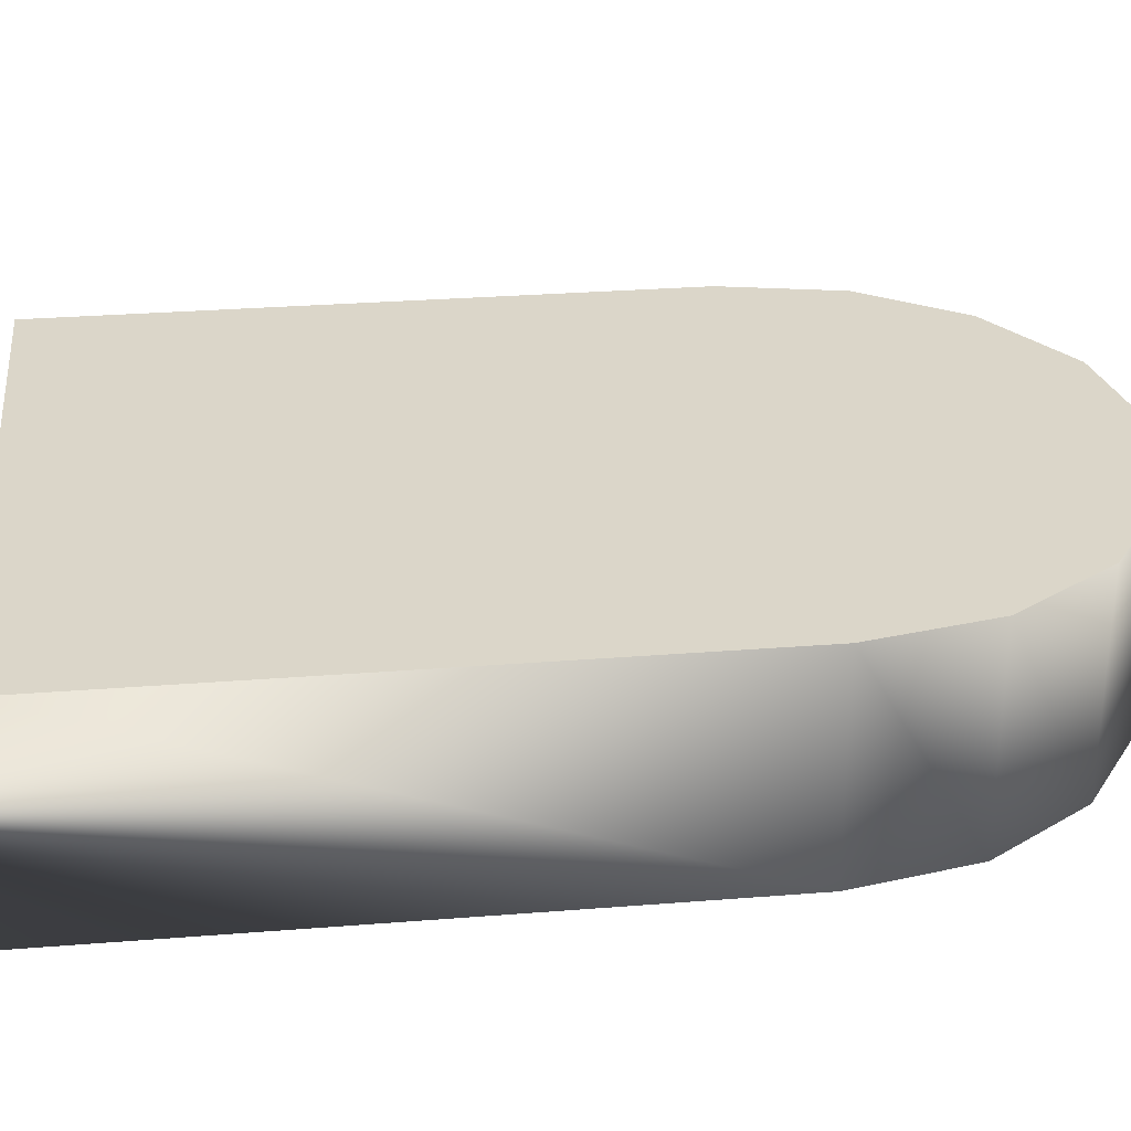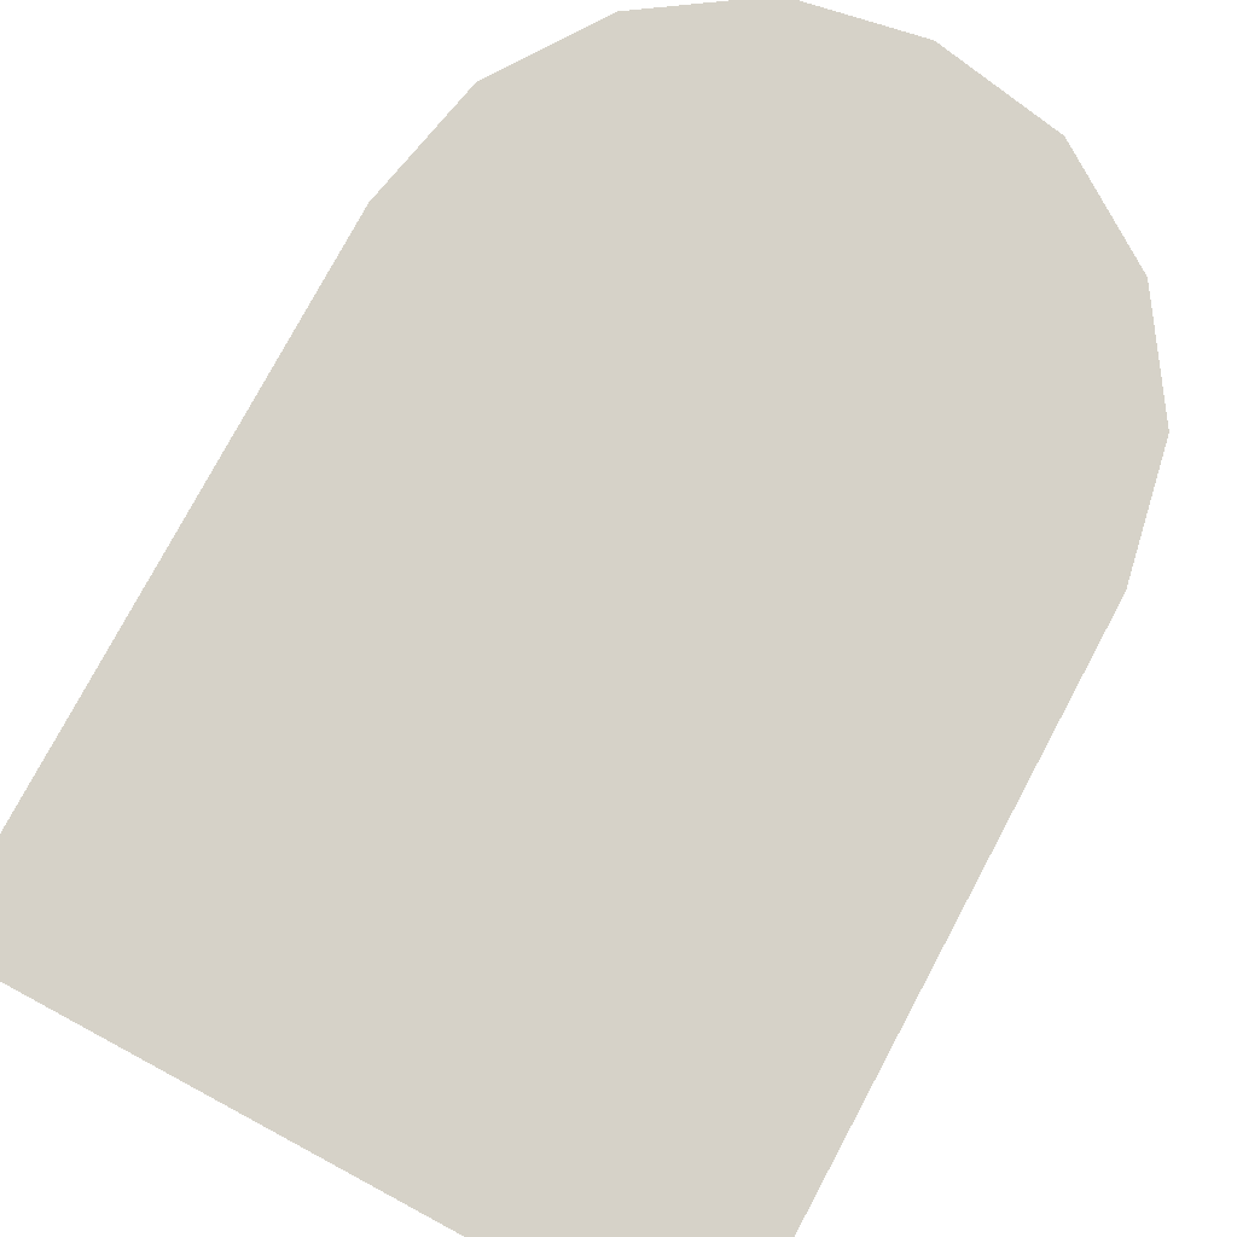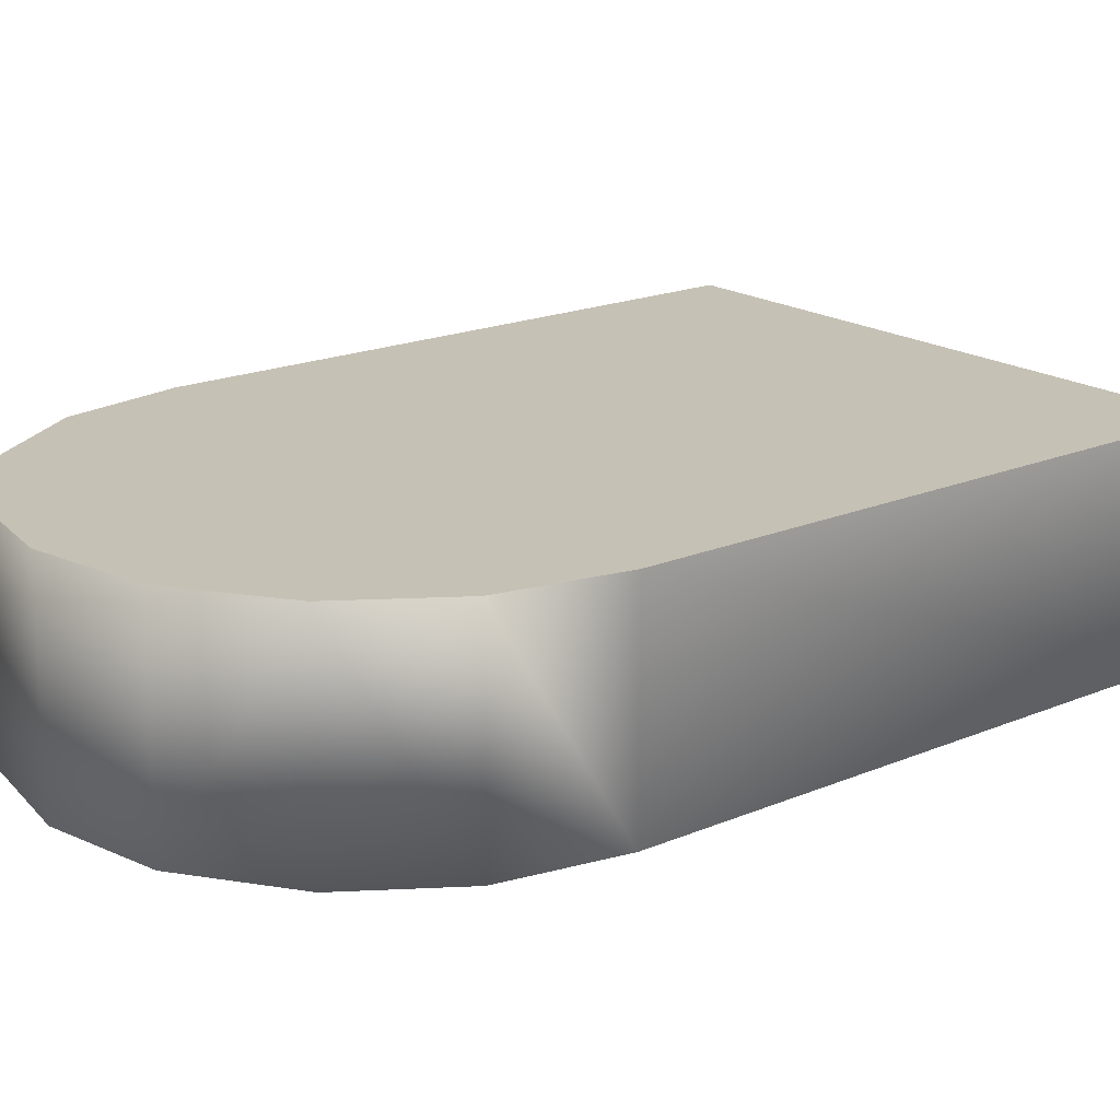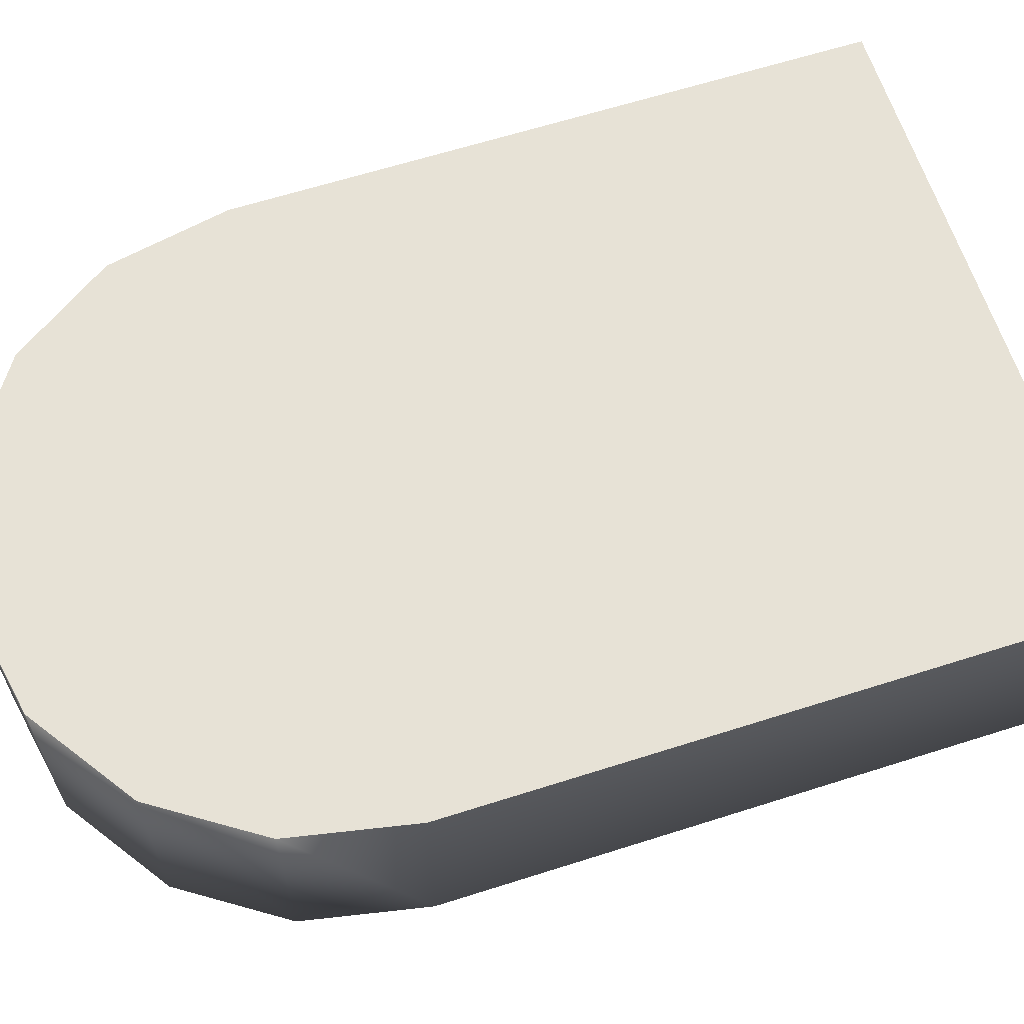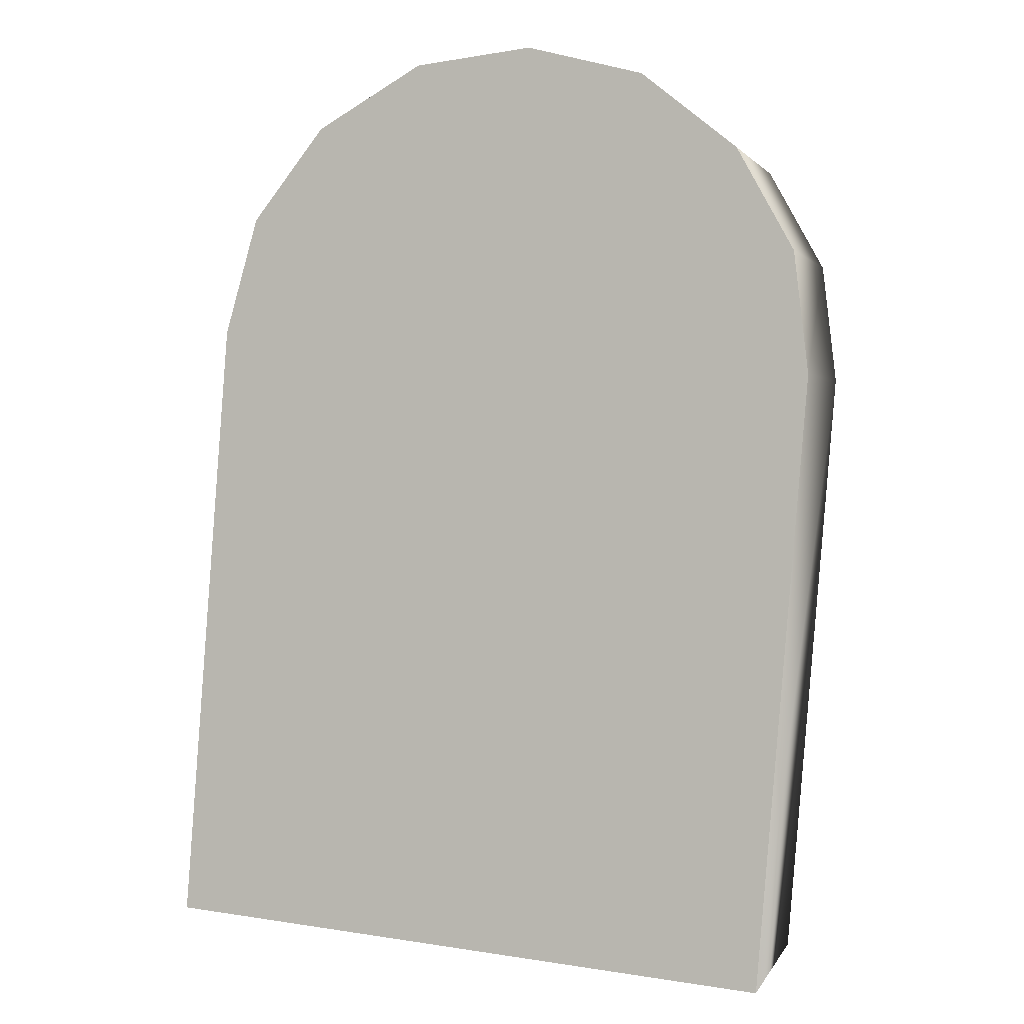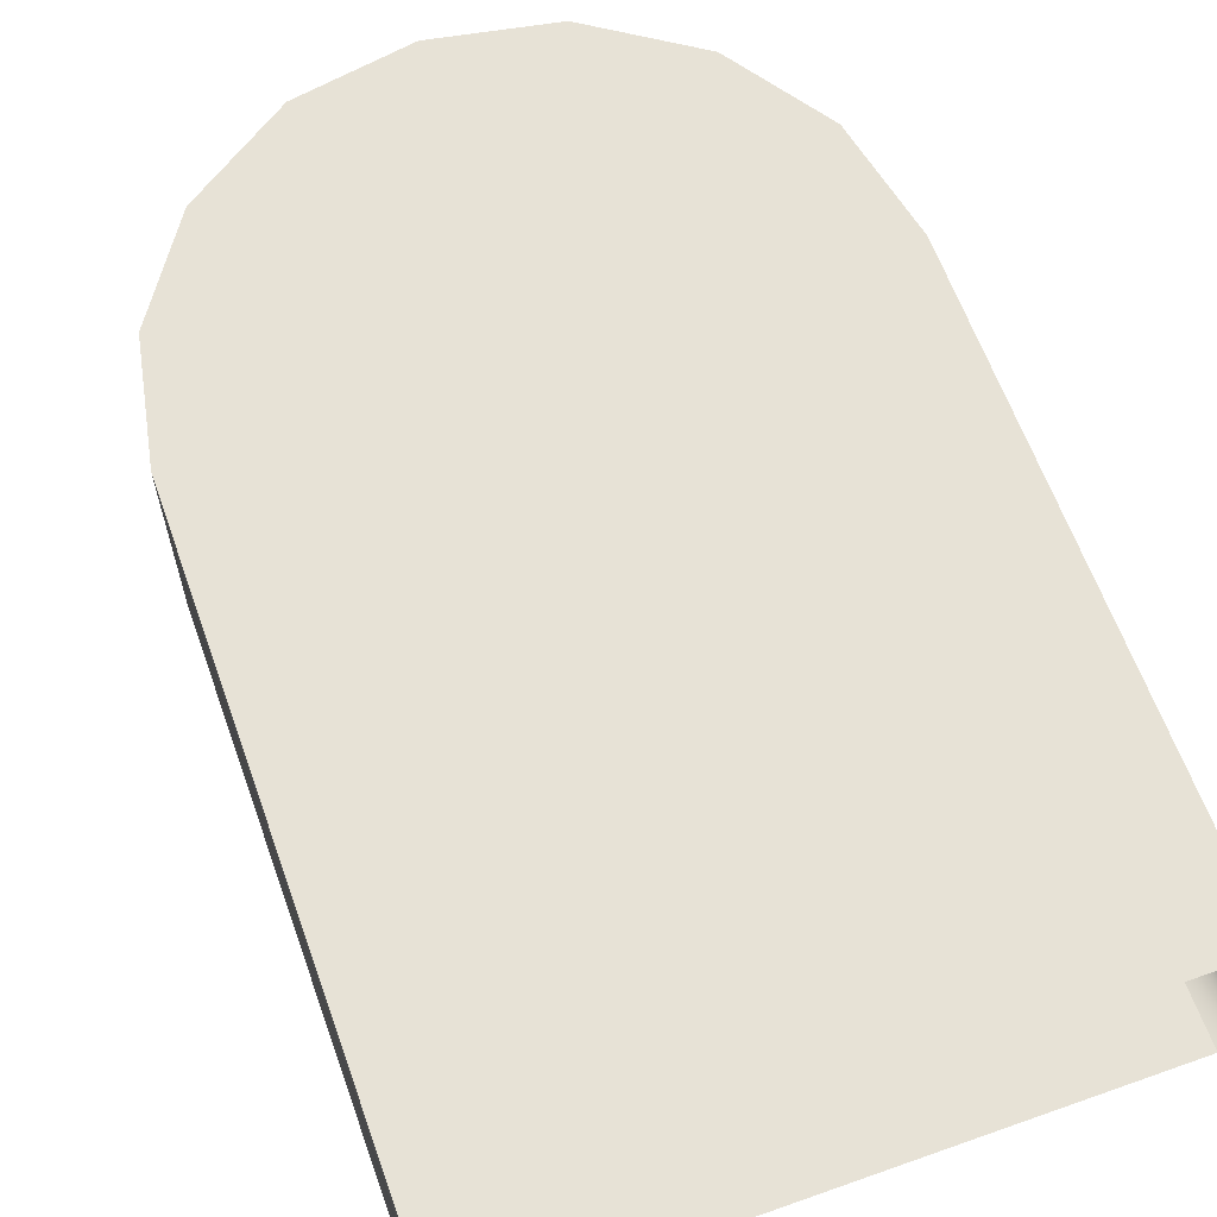
<metadata>
{"format":"obj","ext":"obj","renderer":"f3d","projection":"perspective","resolution":1024,"background":"white","views":[{"elev":29.8,"azim":78.8,"up":"+Z"},{"elev":77.7,"azim":23.6,"up":"+Z"},{"elev":18.8,"azim":-133.5,"up":"+Z"},{"elev":63.2,"azim":-112.5,"up":"+Z"},{"elev":1.8,"azim":15.8,"up":"+Y"},{"elev":63.0,"azim":-24.3,"up":"+Z"}]}
</metadata>
<code>
g default
v -10.46 0.1095 -3.165
v -10.46 0.1095 4.678
v -8.663 22.45 4.678
v -8.663 22.45 -3.165
v 11.88 -1.686 4.678
v 11.88 -1.686 -3.165
v 13.67 20.65 -3.165
v 13.67 20.65 4.678
v 13.15 25.06 -3.165
v 13.15 25.06 4.678
v 11.07 28.8 -3.165
v 11.07 28.8 4.678
v 7.589 31.59 4.678
v 7.589 31.59 -3.165
v 3.36 32.72 4.678
v 3.36 32.72 -3.165
v -0.9081 32.27 4.678
v -0.9081 32.27 -3.165
v -4.788 30.07 4.678
v -4.788 30.07 -3.165
v -7.438 26.71 -3.165
v -7.438 26.71 4.678
g grave1_comp:grave1_obj
f 1 2 3
f 1 3 4
f 5 6 7
f 5 7 8
f 8 7 9
f 8 9 10
f 10 9 11
f 10 11 12
f 13 12 11
f 13 11 14
f 15 13 14
f 15 14 16
f 17 15 16
f 17 16 18
f 19 17 18
f 19 18 20
f 21 22 19
f 21 19 20
f 4 3 22
f 4 22 21
f 5 8 10
f 5 10 12
f 5 12 13
f 5 13 15
f 5 15 17
f 5 17 19
f 5 19 22
f 5 22 3
f 5 3 2
f 7 6 9
f 9 6 11
f 11 6 14
f 14 6 16
f 16 6 18
f 18 6 20
f 20 6 21
f 21 6 1
f 21 1 4

</code>
